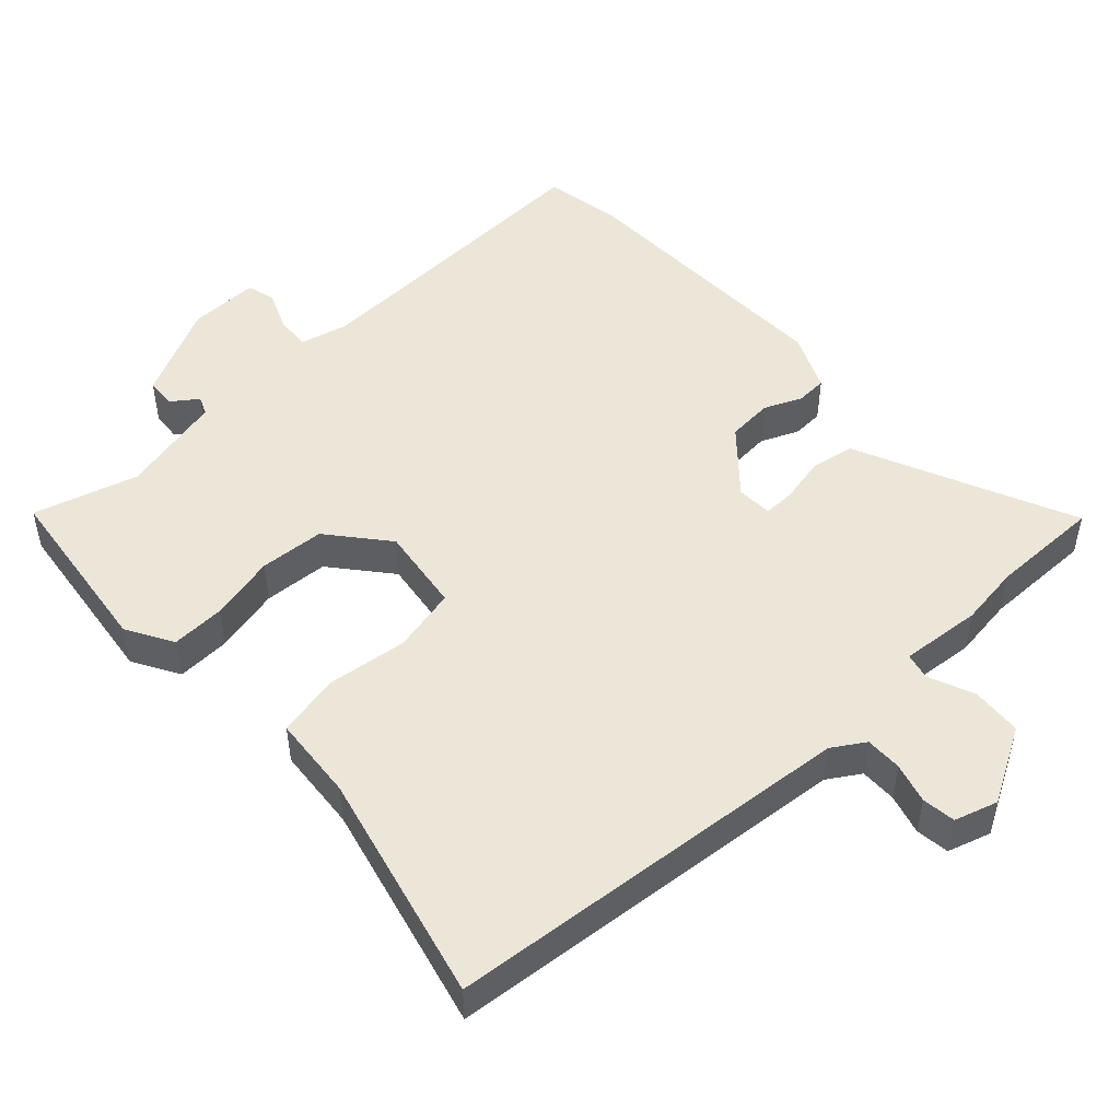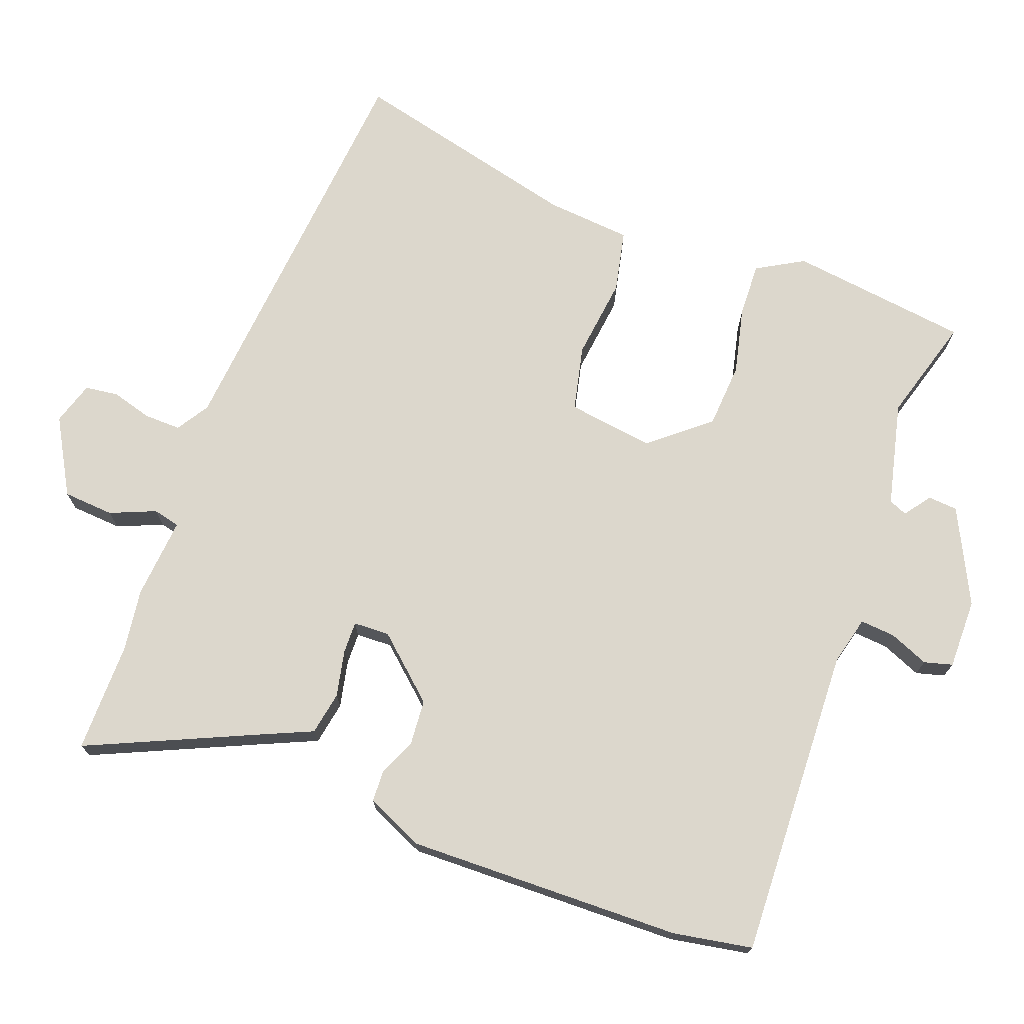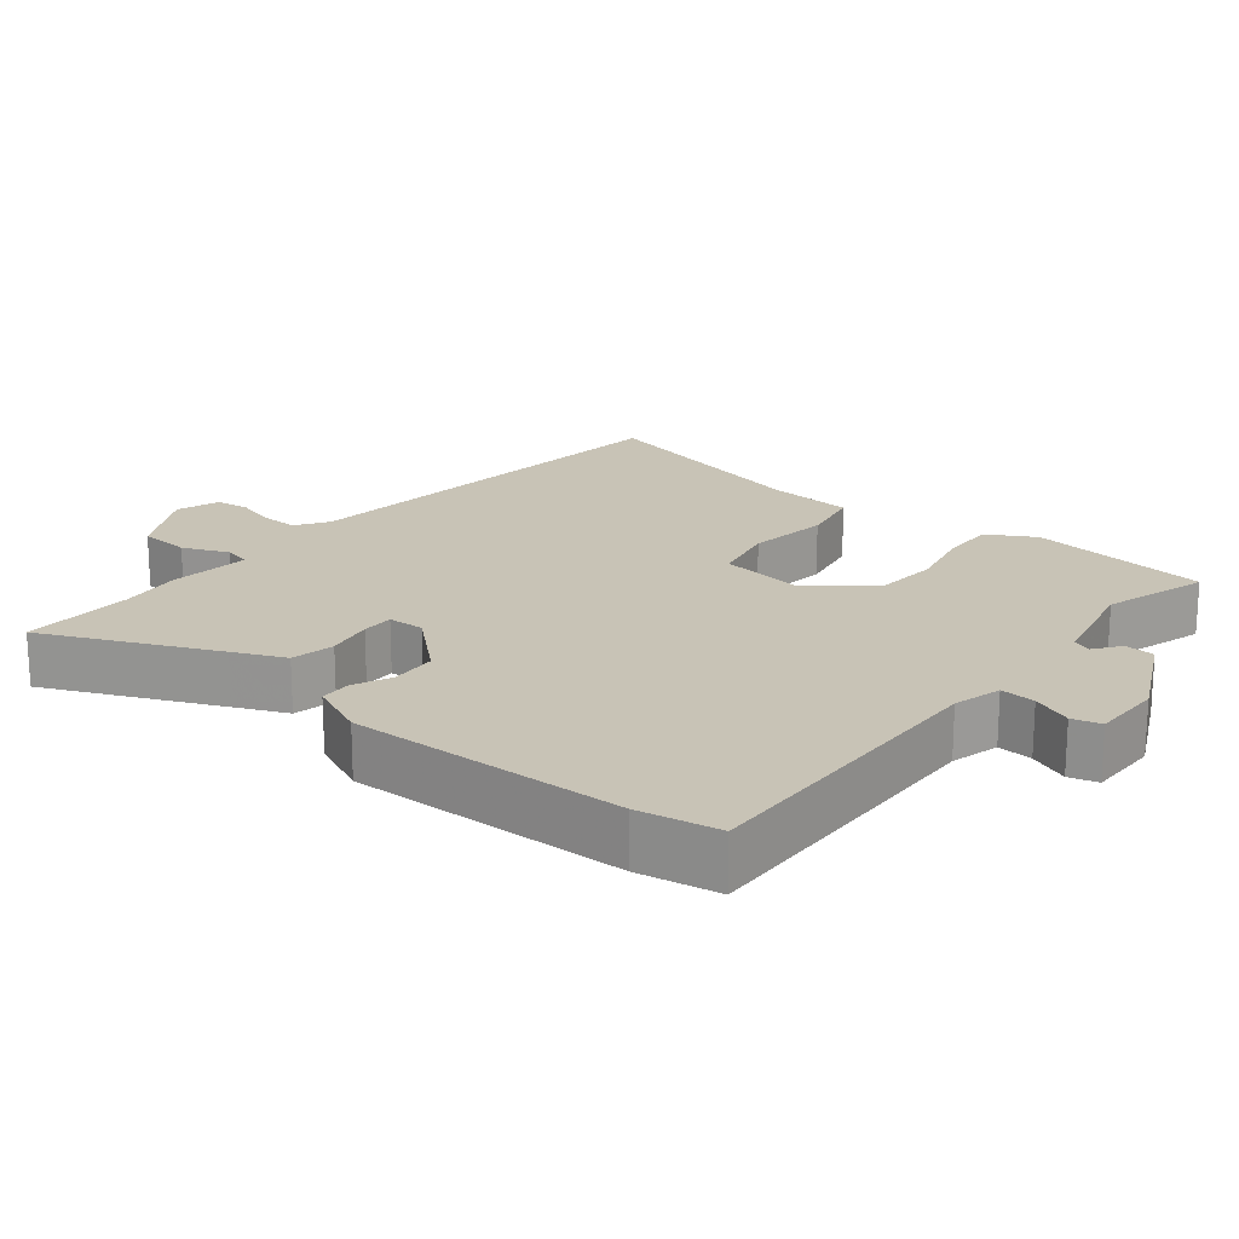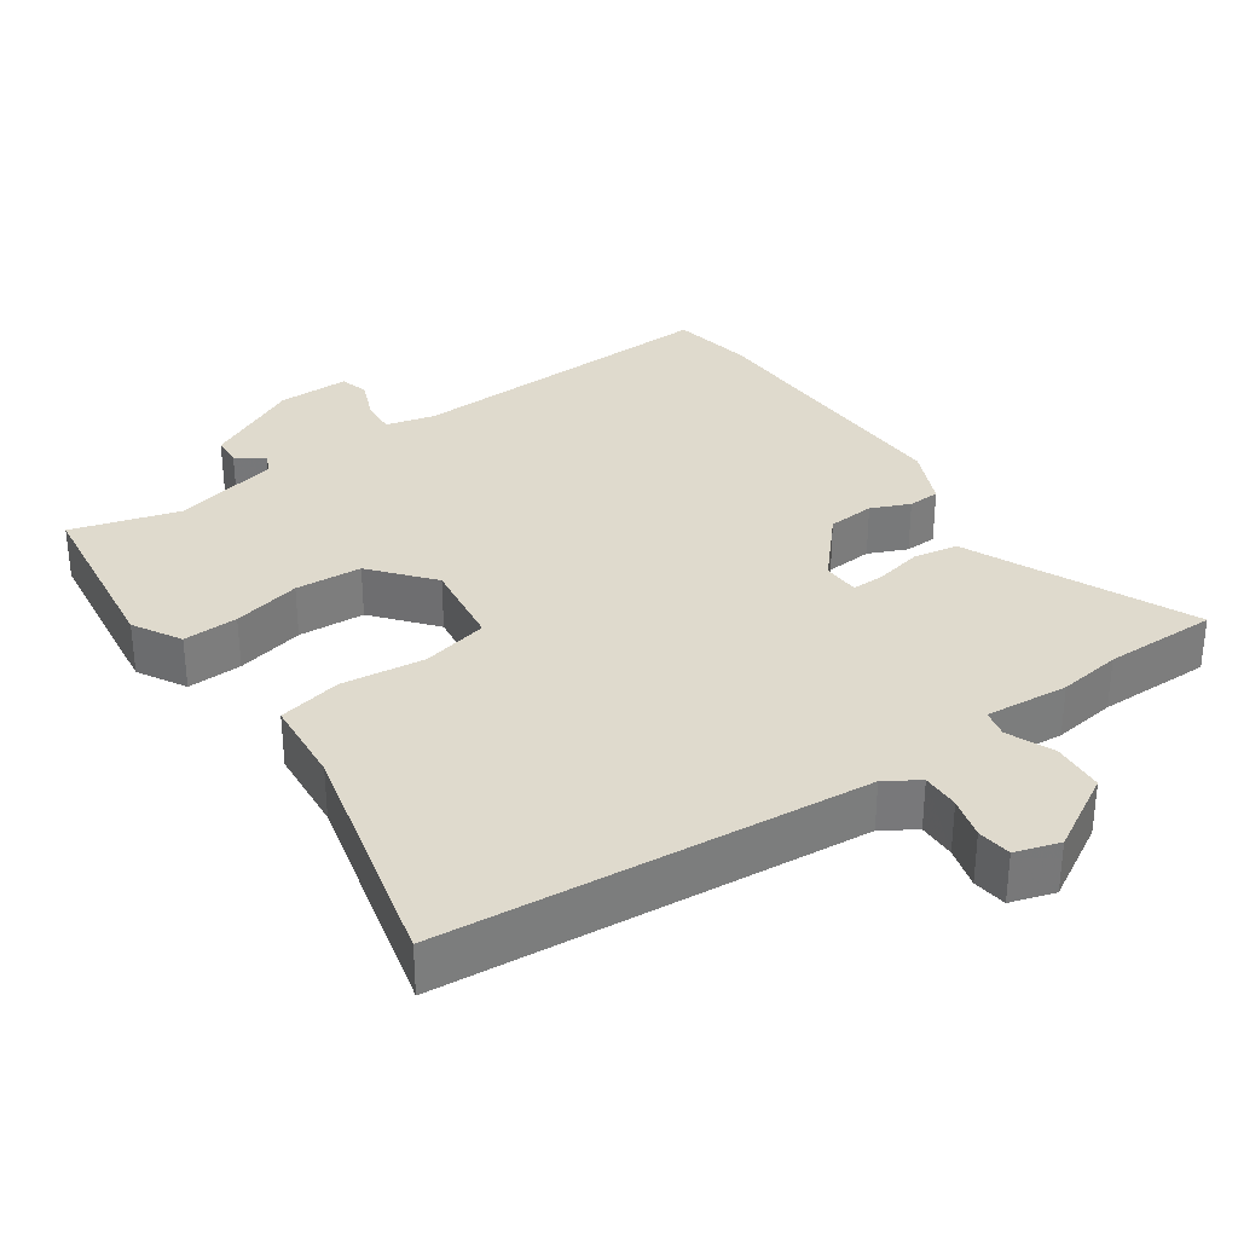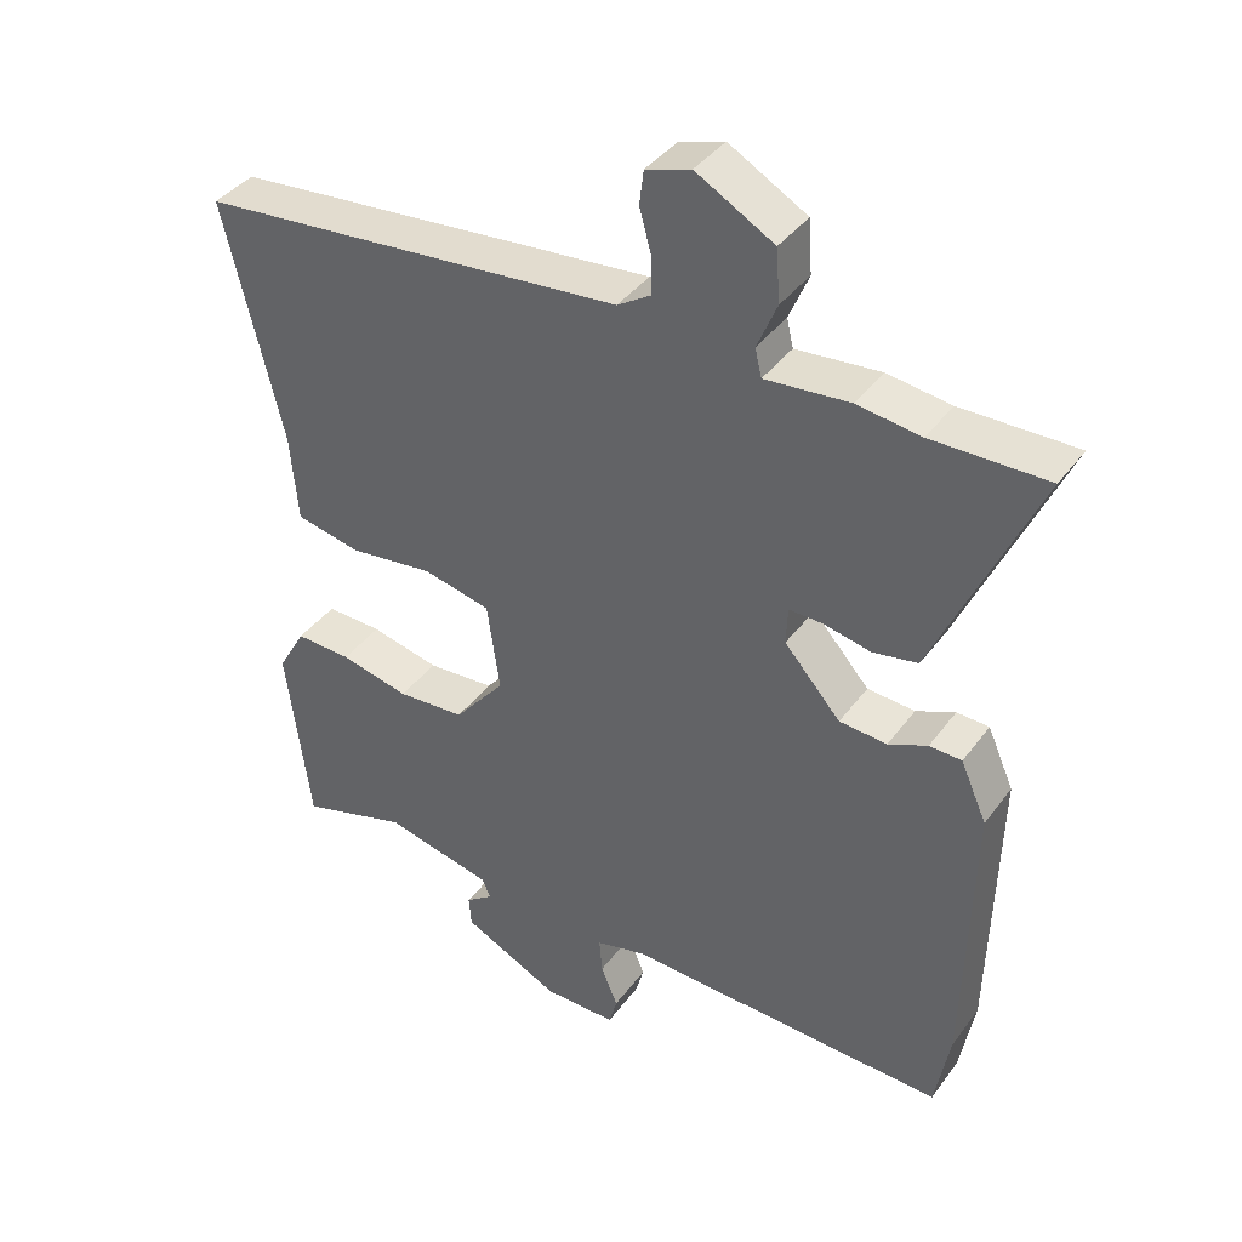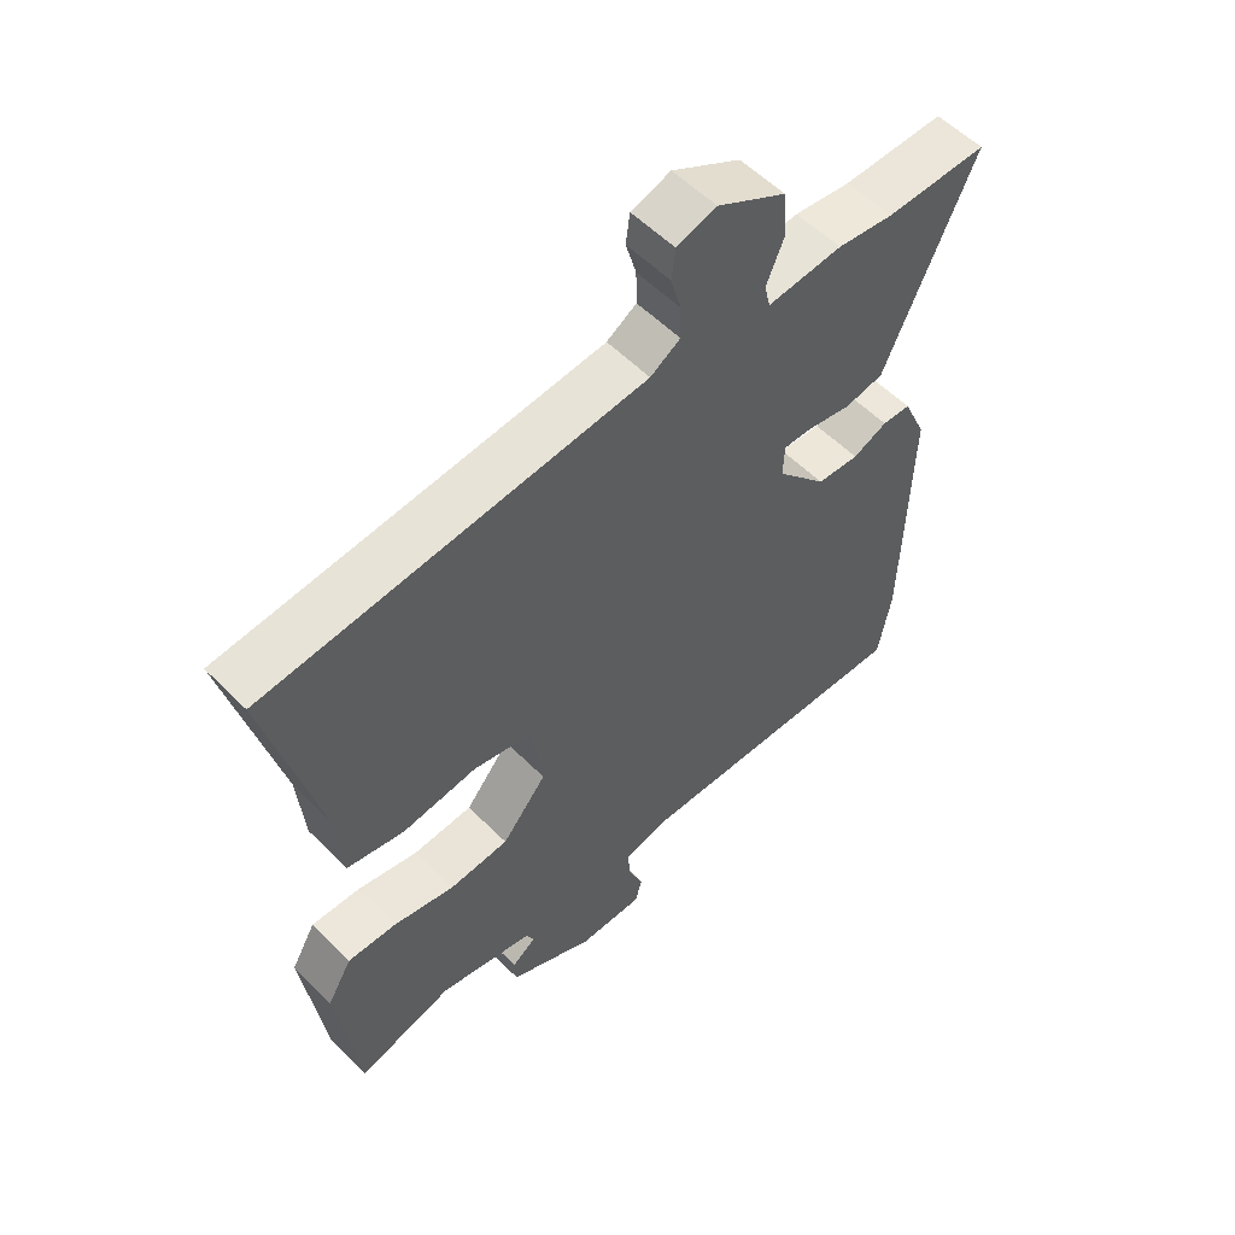
<metadata>
{"format":"obj","ext":"obj","renderer":"f3d","projection":"perspective","resolution":1024,"background":"white","views":[{"elev":49.5,"azim":-42.8,"up":"+Y"},{"elev":72.8,"azim":110.5,"up":"+Y"},{"elev":19.5,"azim":129.4,"up":"+Y"},{"elev":32.7,"azim":-34.7,"up":"+Y"},{"elev":39.4,"azim":32.5,"up":"+Z"},{"elev":55.7,"azim":-43.6,"up":"+Z"}]}
</metadata>
<code>
v 0.518 0.07 -0.398
v 0.498 0.07 -0.51
v 0.056 0.07 -0.492
v -0.012 0.07 -0.509
v -0.008 0.07 -0.558
v 0.015 0.07 -0.614
v 0.004 0.07 -0.654
v -0.095 0.07 -0.653
v -0.228 0.07 -0.587
v -0.231 0.07 -0.545
v -0.194 0.07 -0.518
v -0.205 0.07 -0.492
v -0.352 0.07 -0.457
v -0.5 0.07 -0.5
v -0.532 0.07 -0.246
v -0.494 0.07 -0.18
v -0.418 0.07 -0.183
v -0.324 0.07 -0.205
v -0.232 0.07 -0.199
v -0.163 0.07 -0.116
v -0.18 0.07 0.006
v -0.272 0.07 0.027
v -0.387 0.07 0.013
v -0.475 0.07 0.032
v -0.485 0.07 0.152
v -0.564 0.07 0.479
v 0.017 0.07 0.531
v 0.063 0.07 0.56
v 0.062 0.07 0.612
v 0.046 0.07 0.669
v 0.052 0.07 0.716
v 0.113 0.07 0.735
v 0.219 0.07 0.675
v 0.224 0.07 0.603
v 0.197 0.07 0.539
v 0.206 0.07 0.501
v 0.321 0.07 0.511
v 0.408 0.07 0.499
v 0.565 0.07 0.5
v 0.458 0.07 0.262
v 0.426 0.07 0.19
v 0.365 0.07 0.179
v 0.299 0.07 0.193
v 0.254 0.07 0.194
v 0.252 0.07 0.143
v 0.329 0.07 0.056
v 0.394 0.07 0.051
v 0.447 0.07 0.074
v 0.491 0.07 0.072
v 0.527 0.07 -0.009
v 0.518 0 -0.398
v 0.498 0 -0.51
v 0.056 0 -0.492
v -0.012 0 -0.509
v -0.008 0 -0.558
v 0.015 0 -0.614
v 0.004 0 -0.654
v -0.095 0 -0.653
v -0.228 0 -0.587
v -0.231 0 -0.545
v -0.194 0 -0.518
v -0.205 0 -0.492
v -0.352 0 -0.457
v -0.5 0 -0.5
v -0.532 0 -0.246
v -0.494 0 -0.18
v -0.418 0 -0.183
v -0.324 0 -0.205
v -0.232 0 -0.199
v -0.163 0 -0.116
v -0.18 0 0.006
v -0.272 0 0.027
v -0.387 0 0.013
v -0.475 0 0.032
v -0.485 0 0.152
v -0.564 0 0.479
v 0.017 0 0.531
v 0.063 0 0.56
v 0.062 0 0.612
v 0.046 0 0.669
v 0.052 0 0.716
v 0.113 0 0.735
v 0.219 0 0.675
v 0.224 0 0.603
v 0.197 0 0.539
v 0.206 0 0.501
v 0.321 0 0.511
v 0.408 0 0.499
v 0.565 0 0.5
v 0.458 0 0.262
v 0.426 0 0.19
v 0.365 0 0.179
v 0.299 0 0.193
v 0.254 0 0.194
v 0.252 0 0.143
v 0.329 0 0.056
v 0.394 0 0.051
v 0.447 0 0.074
v 0.491 0 0.072
v 0.527 0 -0.009
f 1 2 3
f 50 1 3
f 49 50 3
f 48 49 3
f 47 48 3
f 46 47 3 4
f 45 46 4
f 44 45 4
f 40 41 42 43
f 40 43 44
f 39 40 44
f 38 39 44
f 36 37 38 44
f 35 36 44 4
f 33 34 35
f 32 33 35
f 31 32 35
f 30 31 35
f 29 30 35
f 28 29 35
f 27 28 35 4
f 25 26 27
f 24 25 27
f 23 24 27
f 22 23 27
f 21 22 27
f 20 21 27 4
f 16 17 18
f 15 16 18
f 14 15 18
f 13 14 18
f 12 13 18 19
f 20 4 5
f 19 20 5
f 12 19 5
f 11 12 5
f 9 10 11
f 8 9 11
f 7 8 11
f 6 7 11
f 5 6 11
f 53 52 51
f 53 51 100
f 53 100 99
f 53 99 98
f 53 98 97
f 54 53 97 96
f 54 96 95
f 54 95 94
f 93 92 91 90
f 94 93 90
f 94 90 89
f 94 89 88
f 94 88 87 86
f 54 94 86 85
f 85 84 83
f 85 83 82
f 85 82 81
f 85 81 80
f 85 80 79
f 85 79 78
f 54 85 78 77
f 77 76 75
f 77 75 74
f 77 74 73
f 77 73 72
f 77 72 71
f 54 77 71 70
f 68 67 66
f 68 66 65
f 68 65 64
f 68 64 63
f 69 68 63 62
f 55 54 70
f 55 70 69
f 55 69 62
f 55 62 61
f 61 60 59
f 61 59 58
f 61 58 57
f 61 57 56
f 61 56 55
f 1 51 52 2
f 2 52 53 3
f 3 53 54 4
f 4 54 55 5
f 5 55 56 6
f 6 56 57 7
f 7 57 58 8
f 8 58 59 9
f 9 59 60 10
f 10 60 61 11
f 11 61 62 12
f 12 62 63 13
f 13 63 64 14
f 14 64 65 15
f 15 65 66 16
f 16 66 67 17
f 17 67 68 18
f 18 68 69 19
f 19 69 70 20
f 20 70 71 21
f 21 71 72 22
f 22 72 73 23
f 23 73 74 24
f 24 74 75 25
f 25 75 76 26
f 26 76 77 27
f 27 77 78 28
f 28 78 79 29
f 29 79 80 30
f 30 80 81 31
f 31 81 82 32
f 32 82 83 33
f 33 83 84 34
f 34 84 85 35
f 35 85 86 36
f 36 86 87 37
f 37 87 88 38
f 38 88 89 39
f 39 89 90 40
f 40 90 91 41
f 41 91 92 42
f 42 92 93 43
f 43 93 94 44
f 44 94 95 45
f 45 95 96 46
f 46 96 97 47
f 47 97 98 48
f 48 98 99 49
f 49 99 100 50
f 50 100 51 1

</code>
